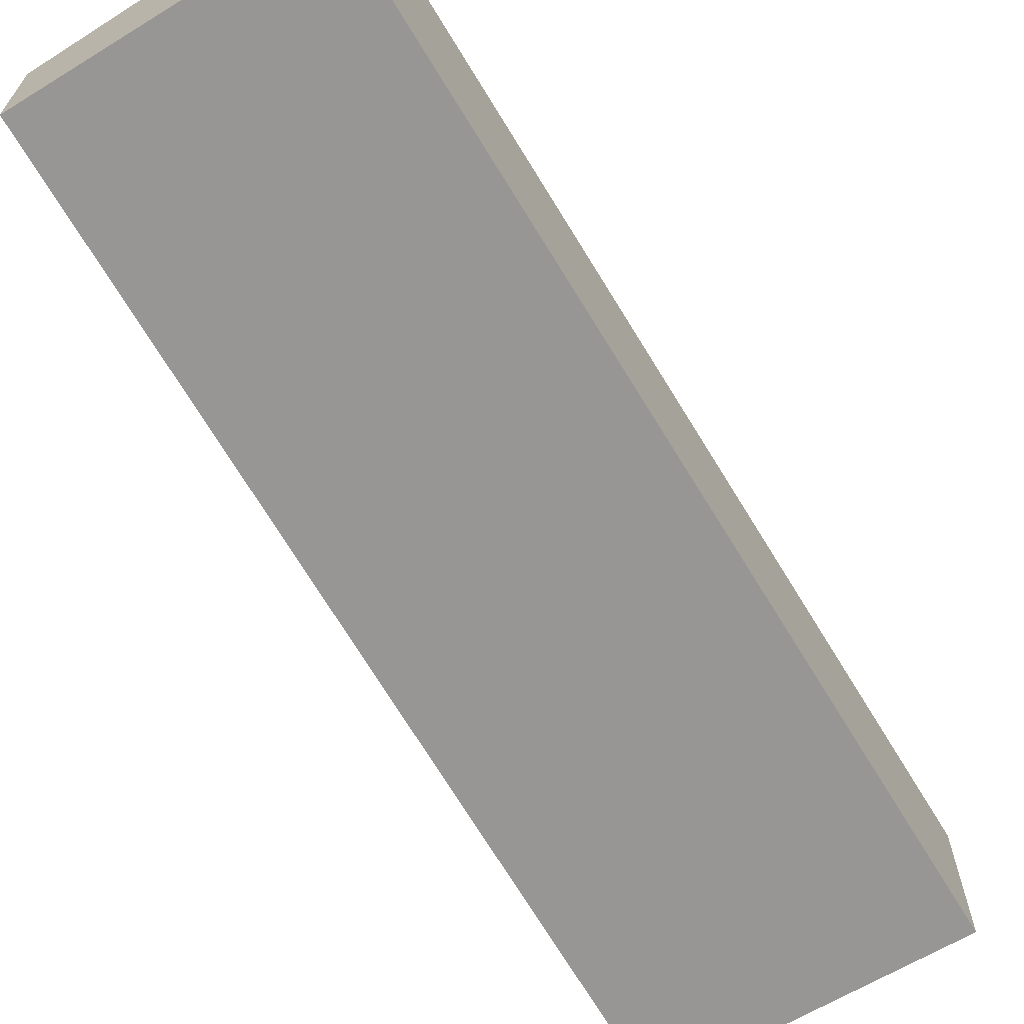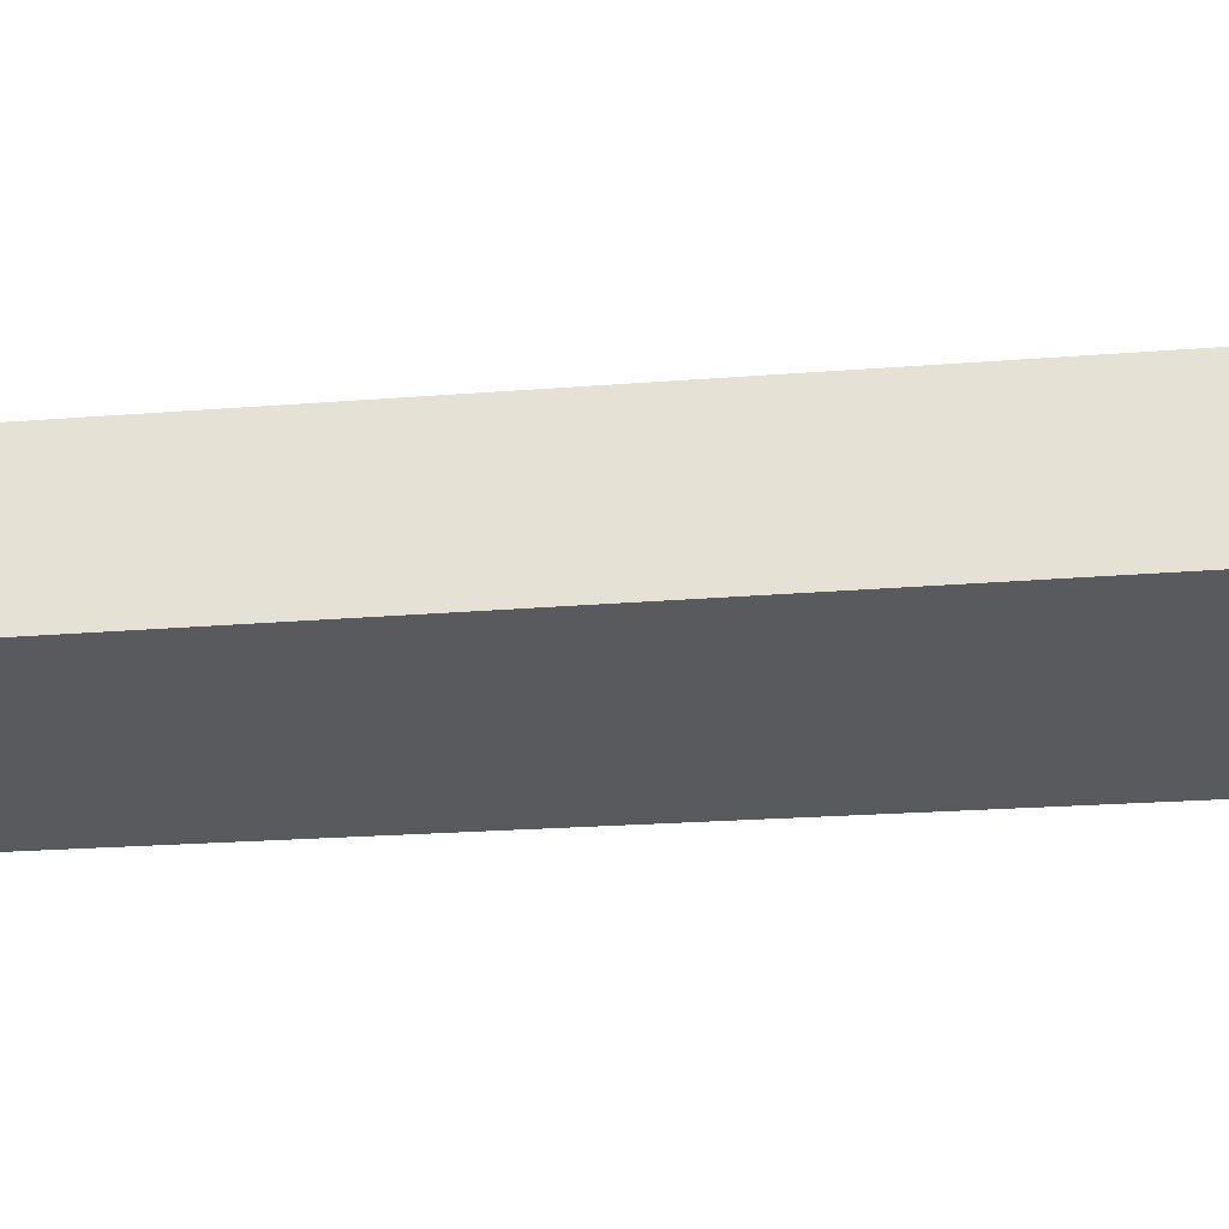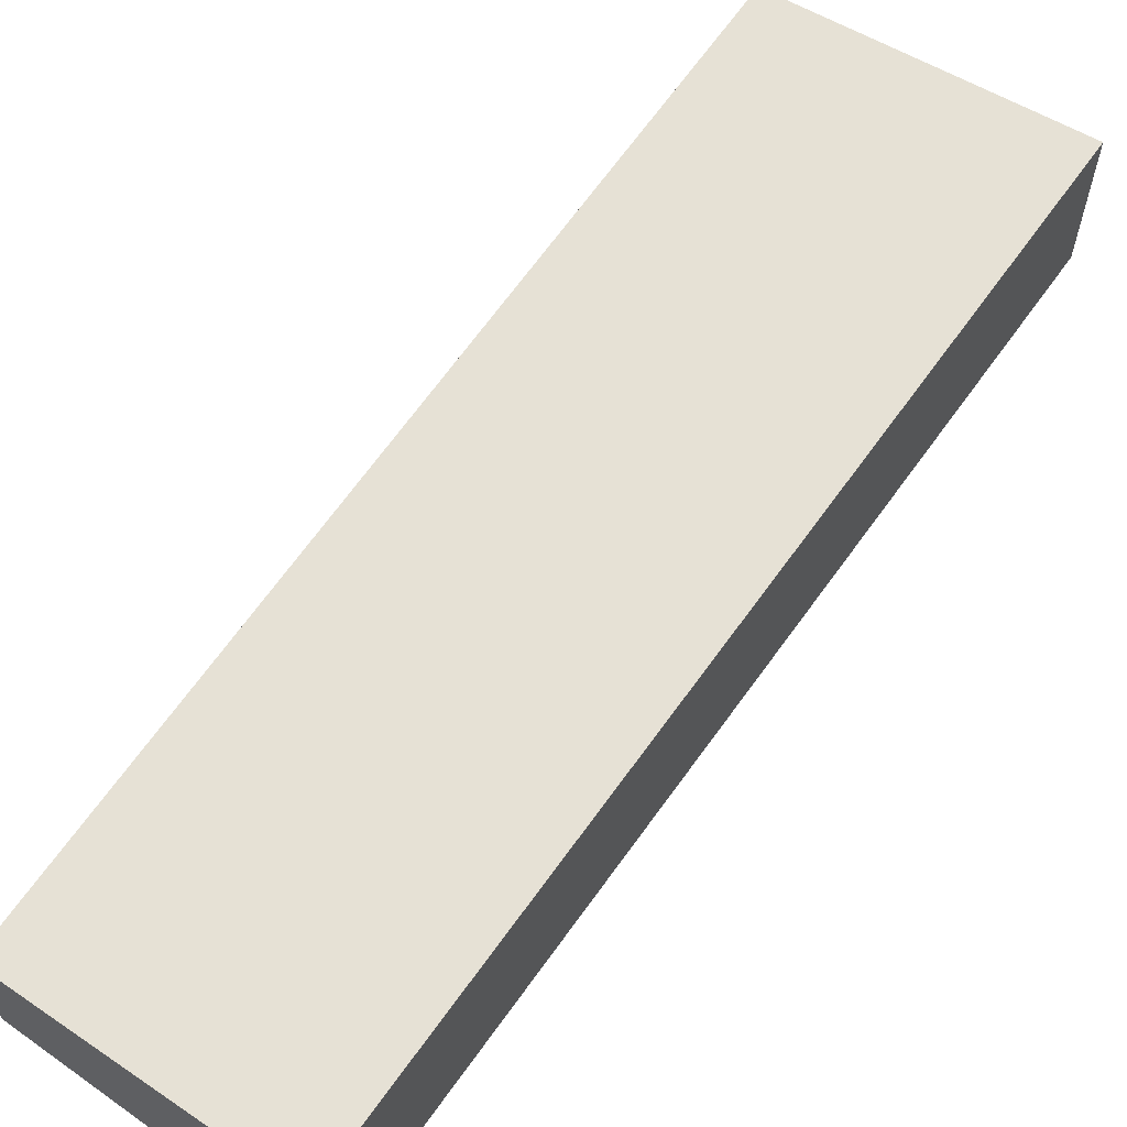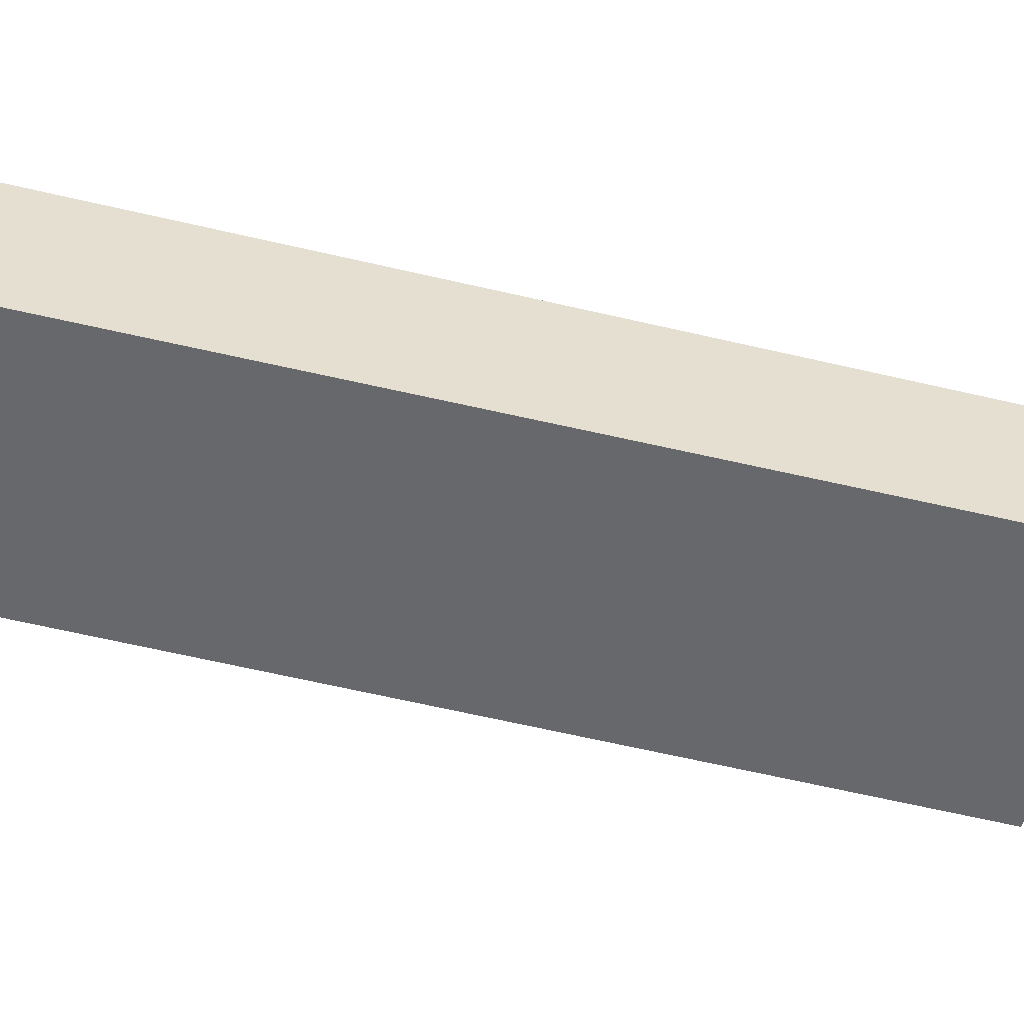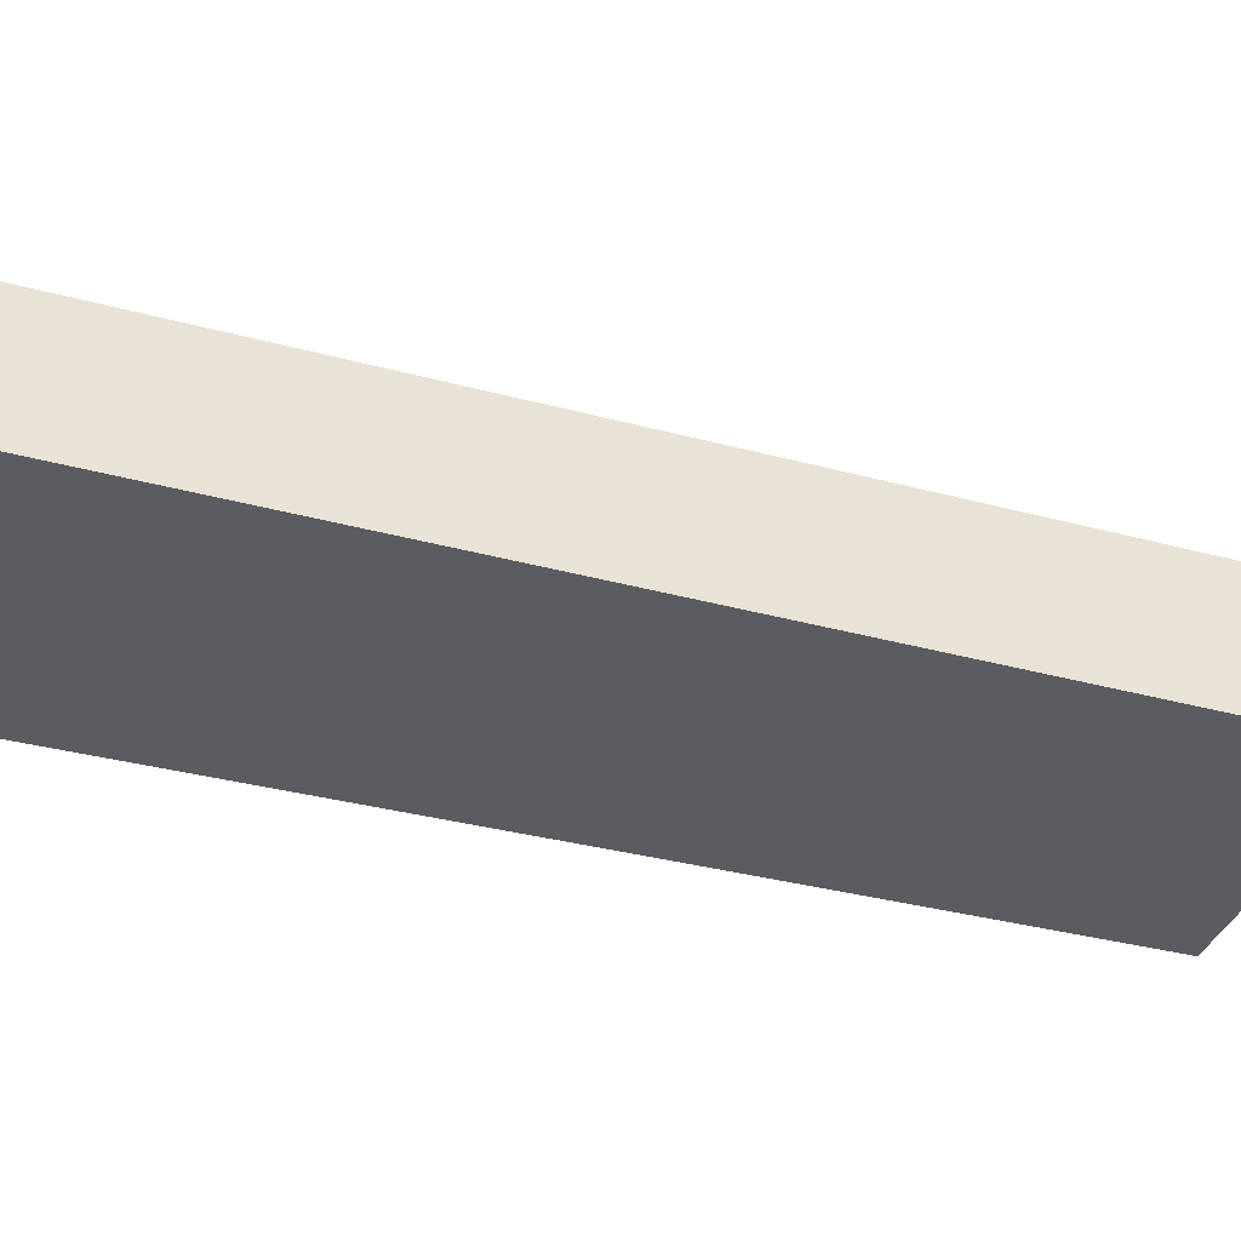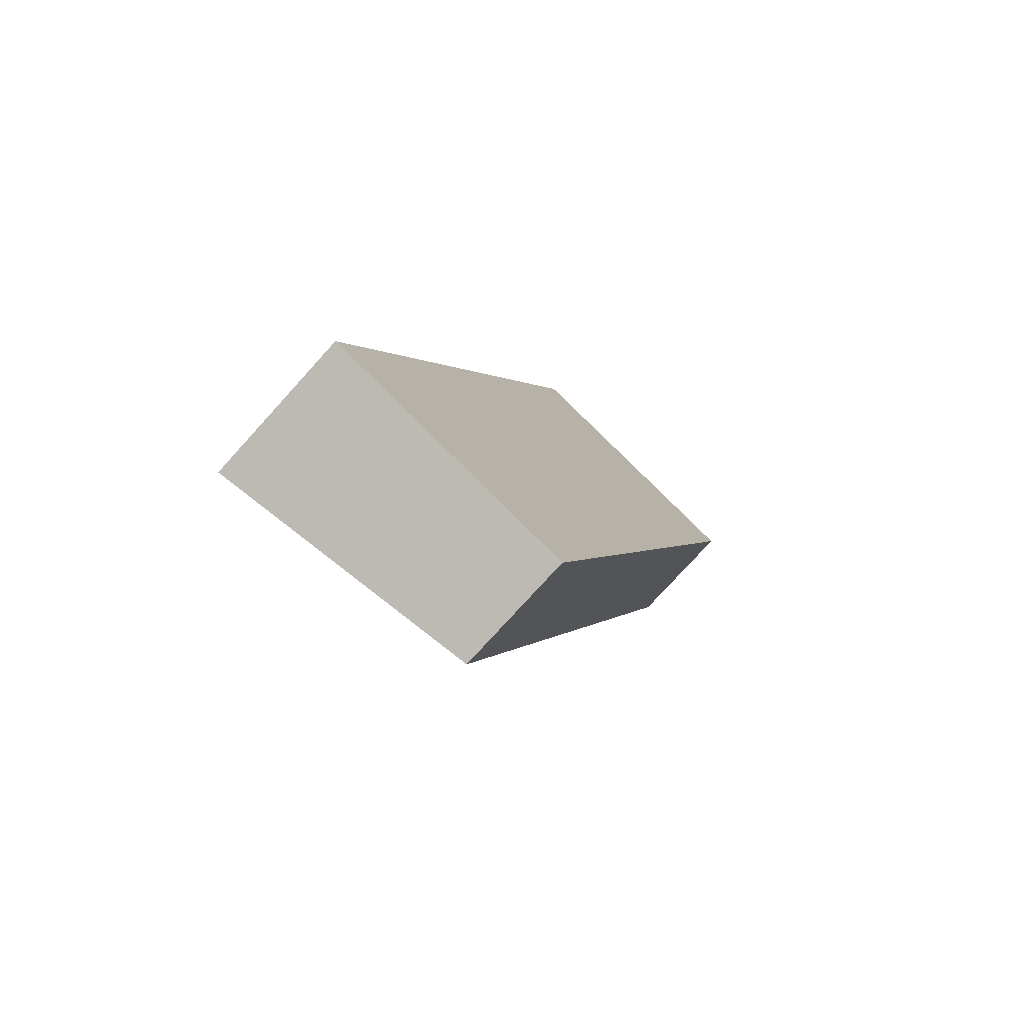
<metadata>
{"format":"obj","ext":"obj","renderer":"f3d","projection":"perspective","resolution":1024,"background":"white","views":[{"elev":-67.9,"azim":-131.2,"up":"+Y"},{"elev":-30.9,"azim":-66.3,"up":"+Y"},{"elev":64.2,"azim":-127.1,"up":"+Y"},{"elev":-52.4,"azim":-87.0,"up":"+Y"},{"elev":-35.1,"azim":88.3,"up":"+Y"},{"elev":-77.1,"azim":-42.2,"up":"+Z"}]}
</metadata>
<code>
v  0.004 1.922 0.014
v  0.434 1.864 -0.133
v  0 1.922 1.177e-16
v  3.239 1.488 -0.992
v  3.451 1.922 10.92
v  6.81 1.467 9.77
v  0.004 -8.573e-19 0.014
v  3.451 -6.685e-16 10.92
v  6.81 -5.982e-16 9.77
v  3.239 6.074e-17 -0.992
v  0 0 0
v  0.434 8.144e-18 -0.133
g defaultobject
f 1 2 3
f 2 1 4
f 4 1 5
f 4 5 6
f 7 5 1
f 5 7 8
f 8 6 5
f 6 8 9
f 6 10 4
f 10 6 9
f 2 11 3
f 11 2 4
f 11 4 12
f 12 4 10
f 11 8 7
f 8 11 12
f 8 12 9
f 9 12 10

</code>
